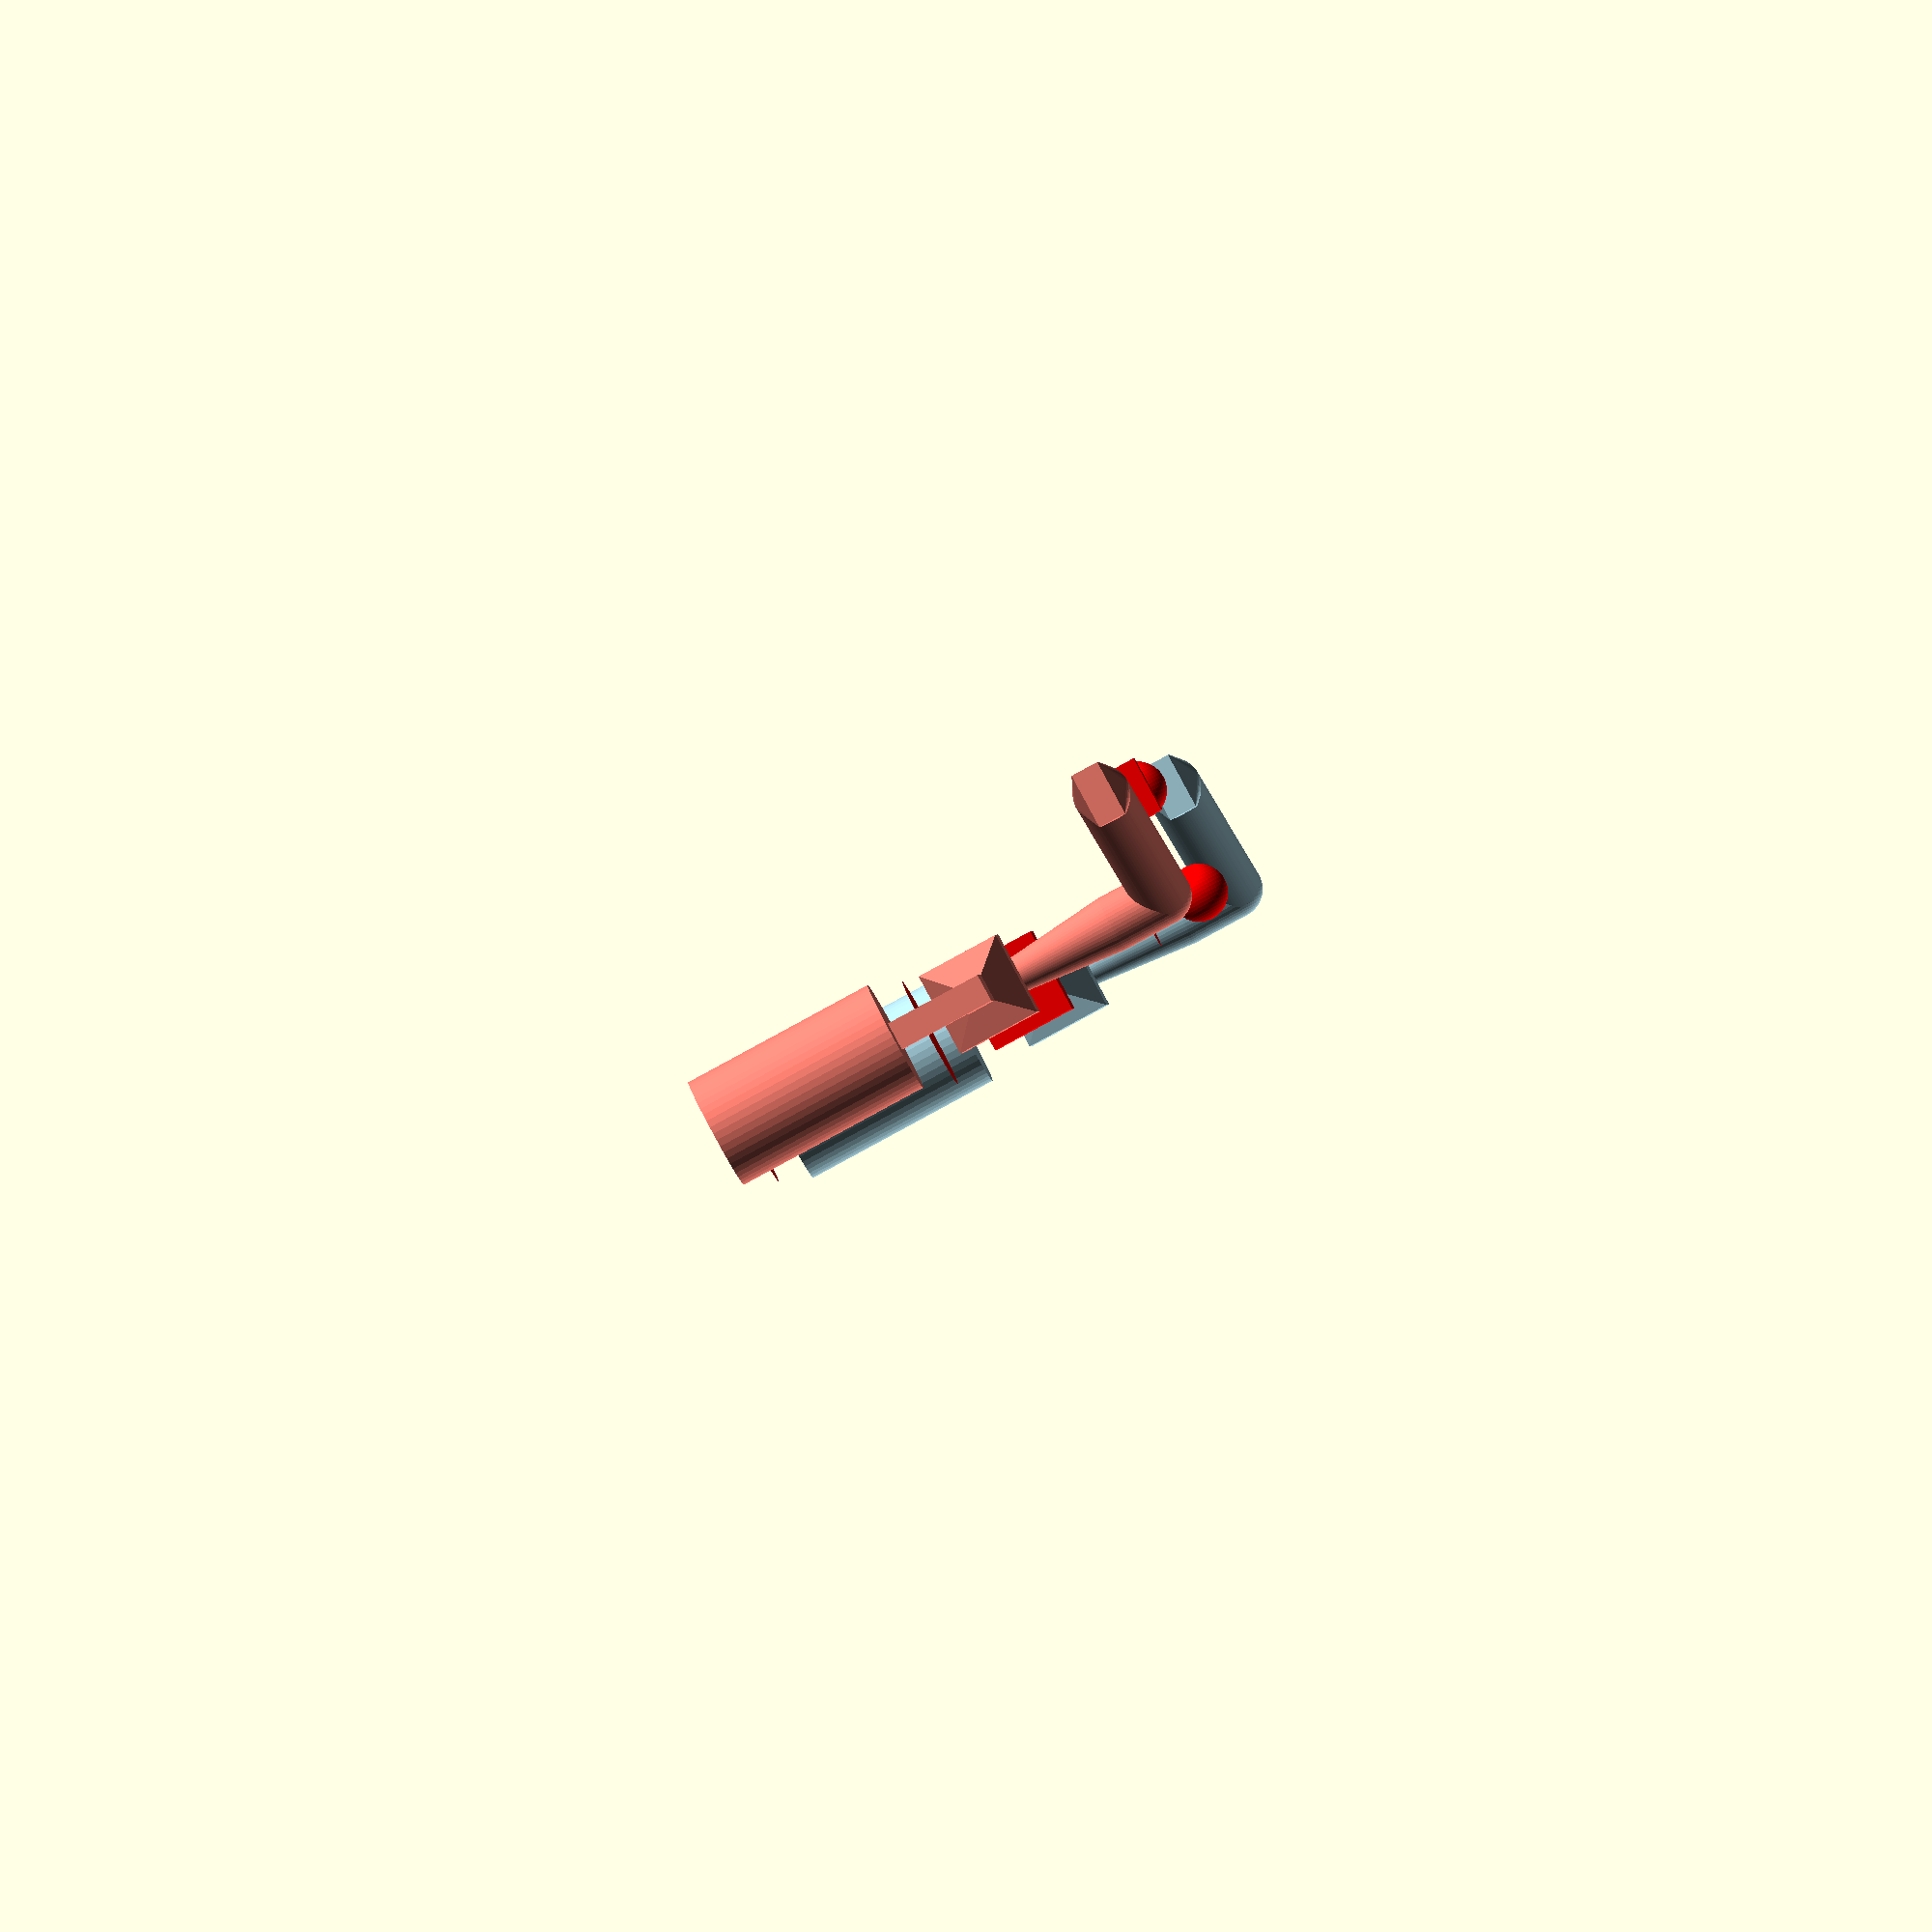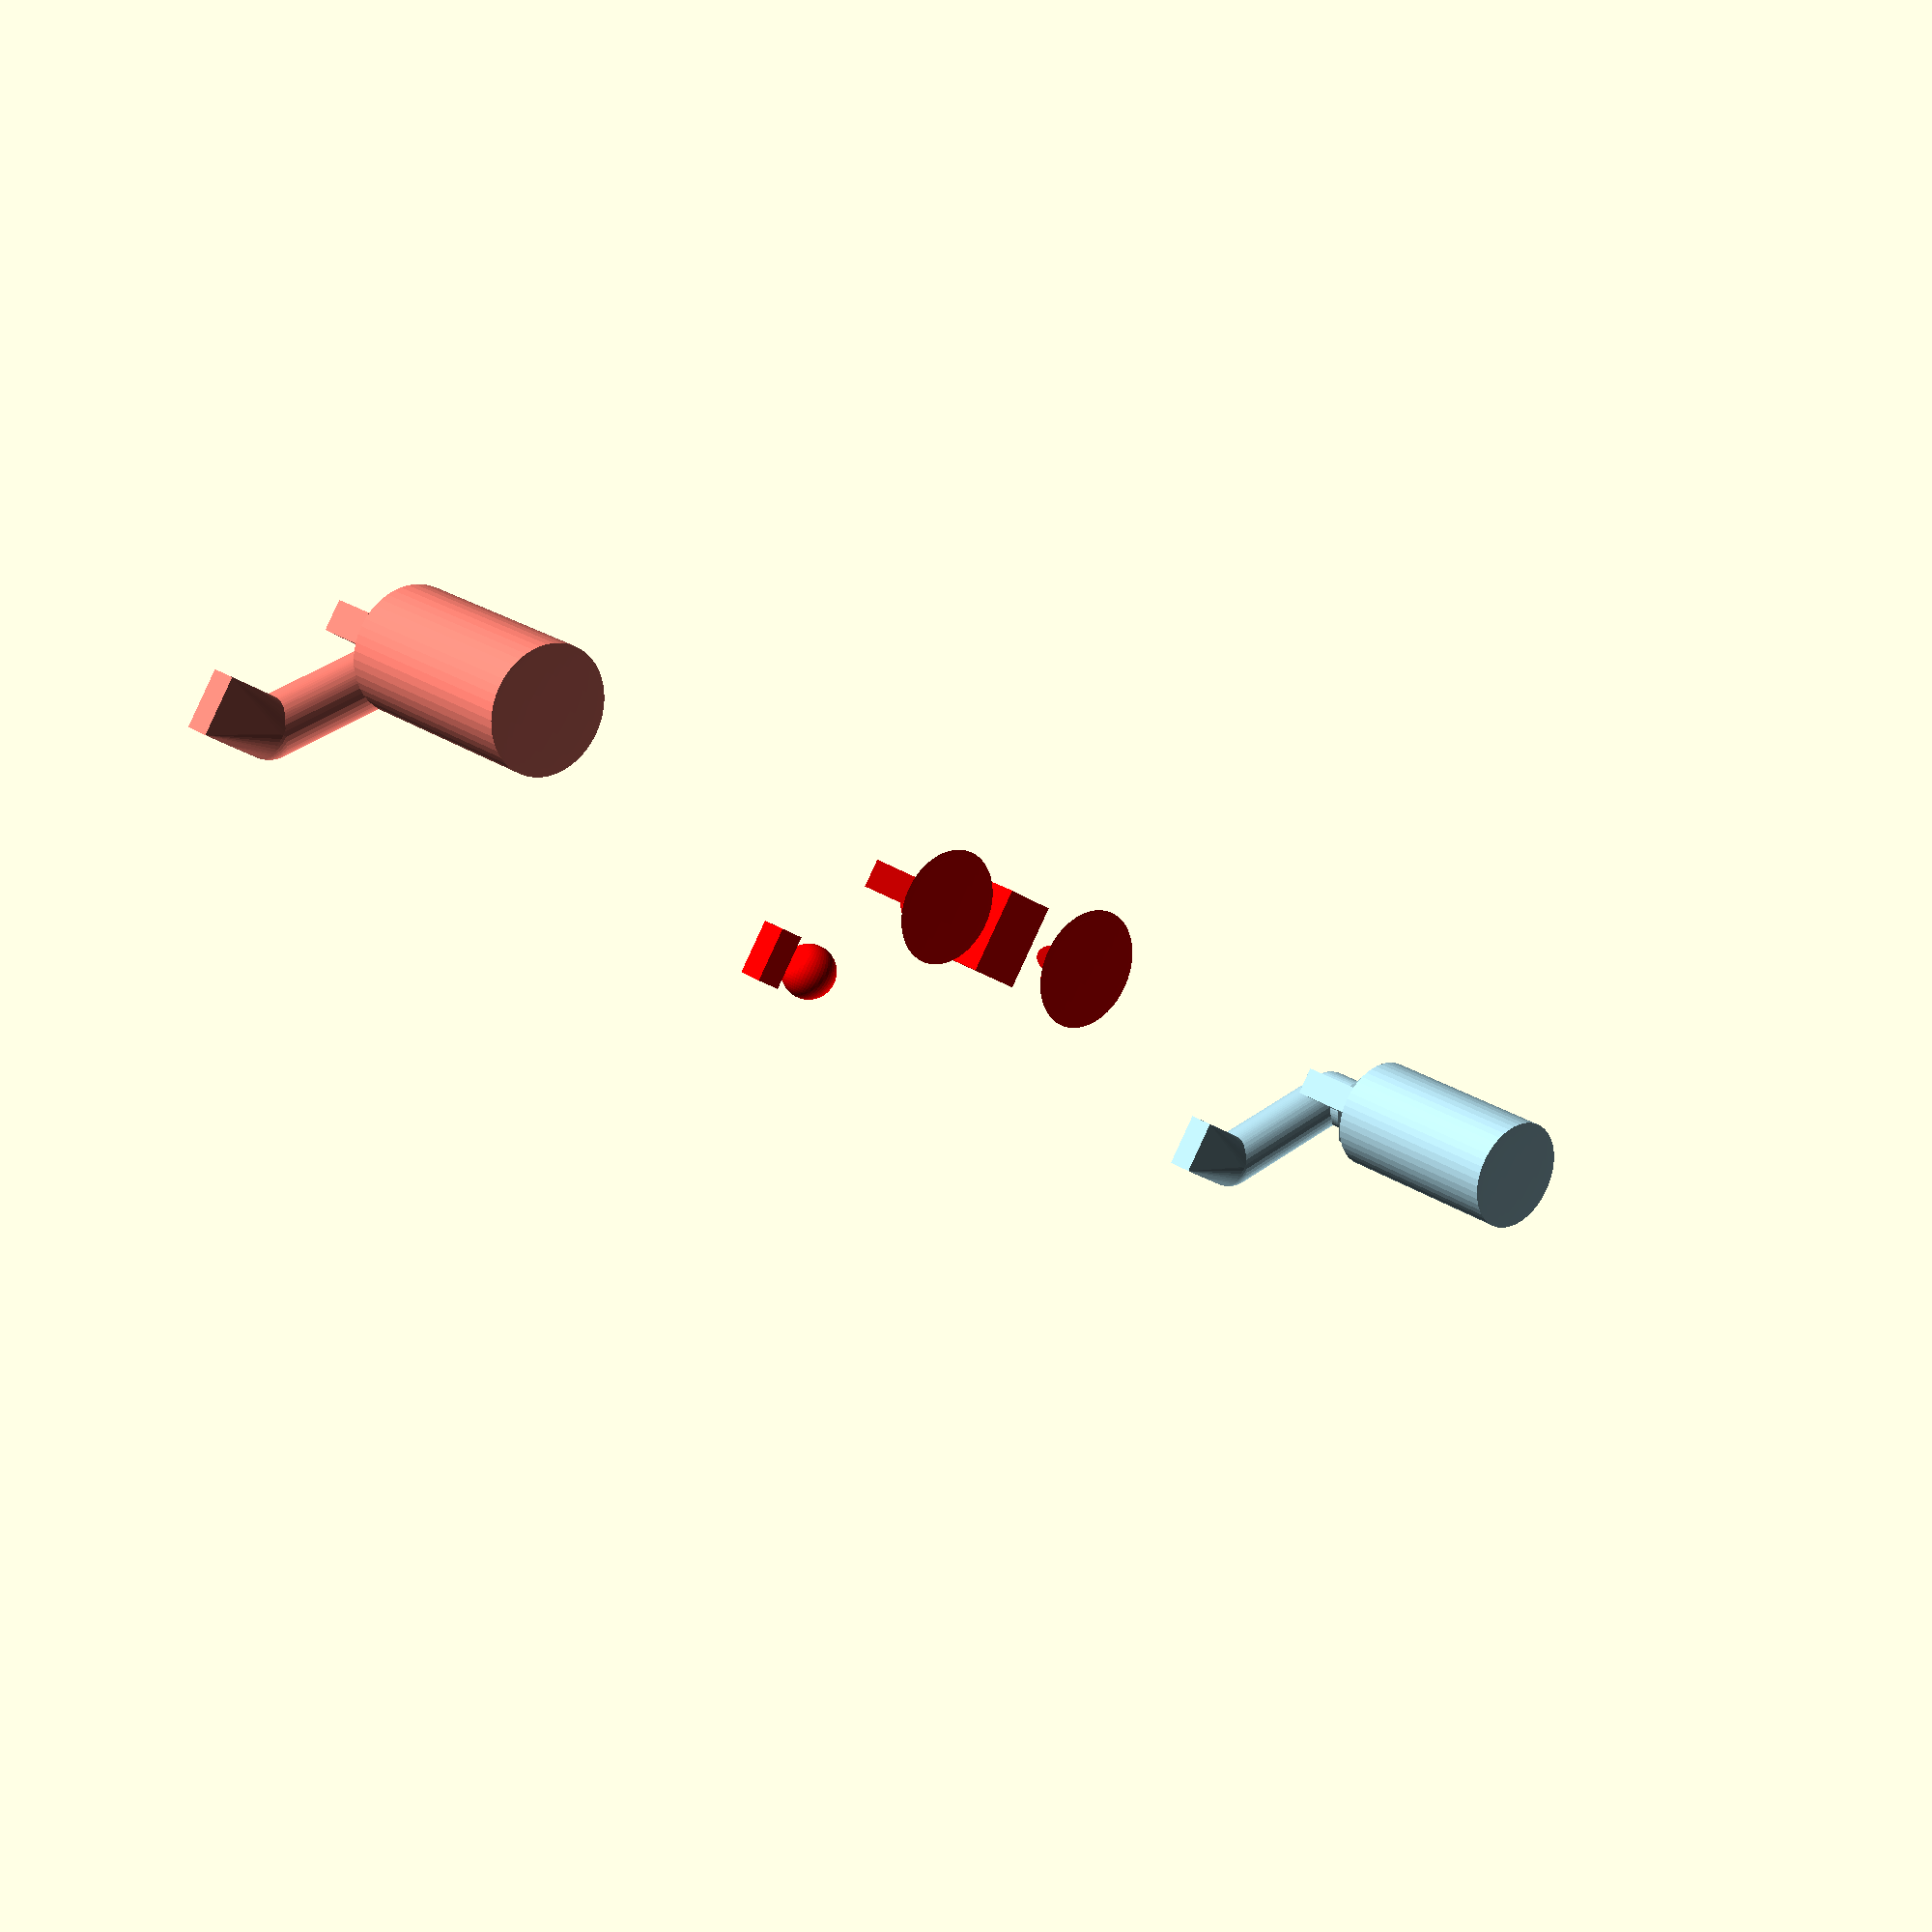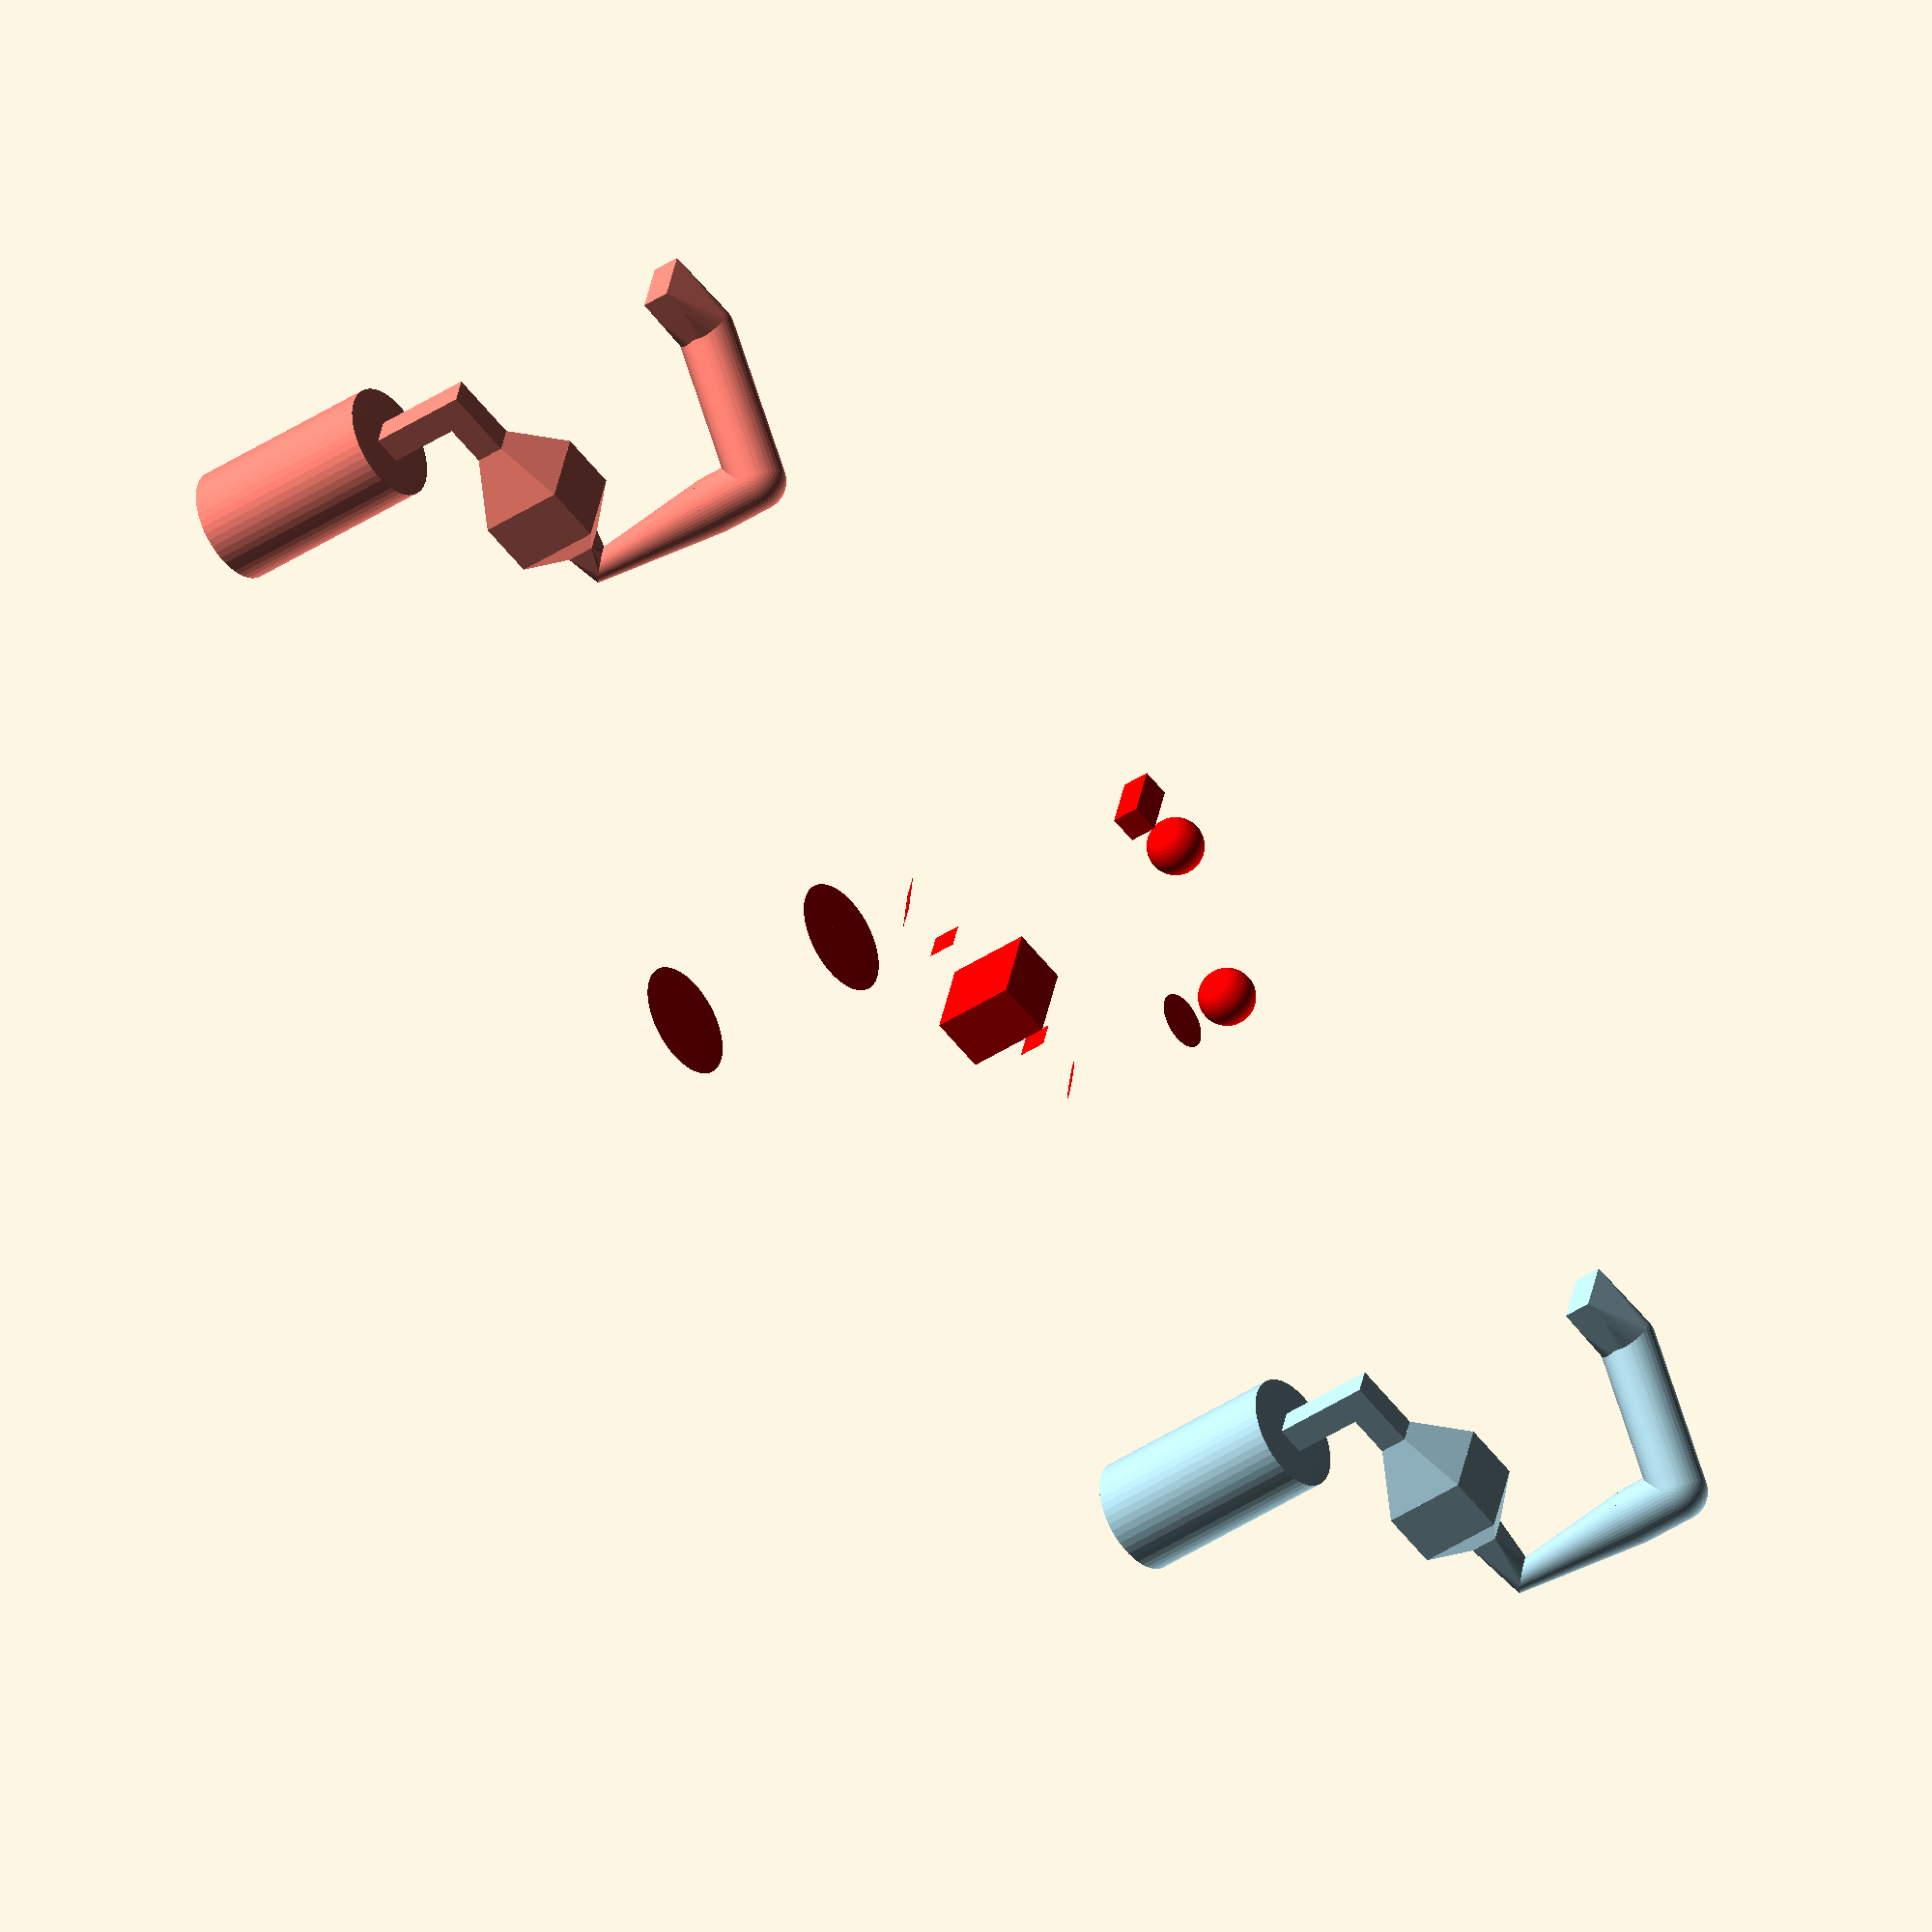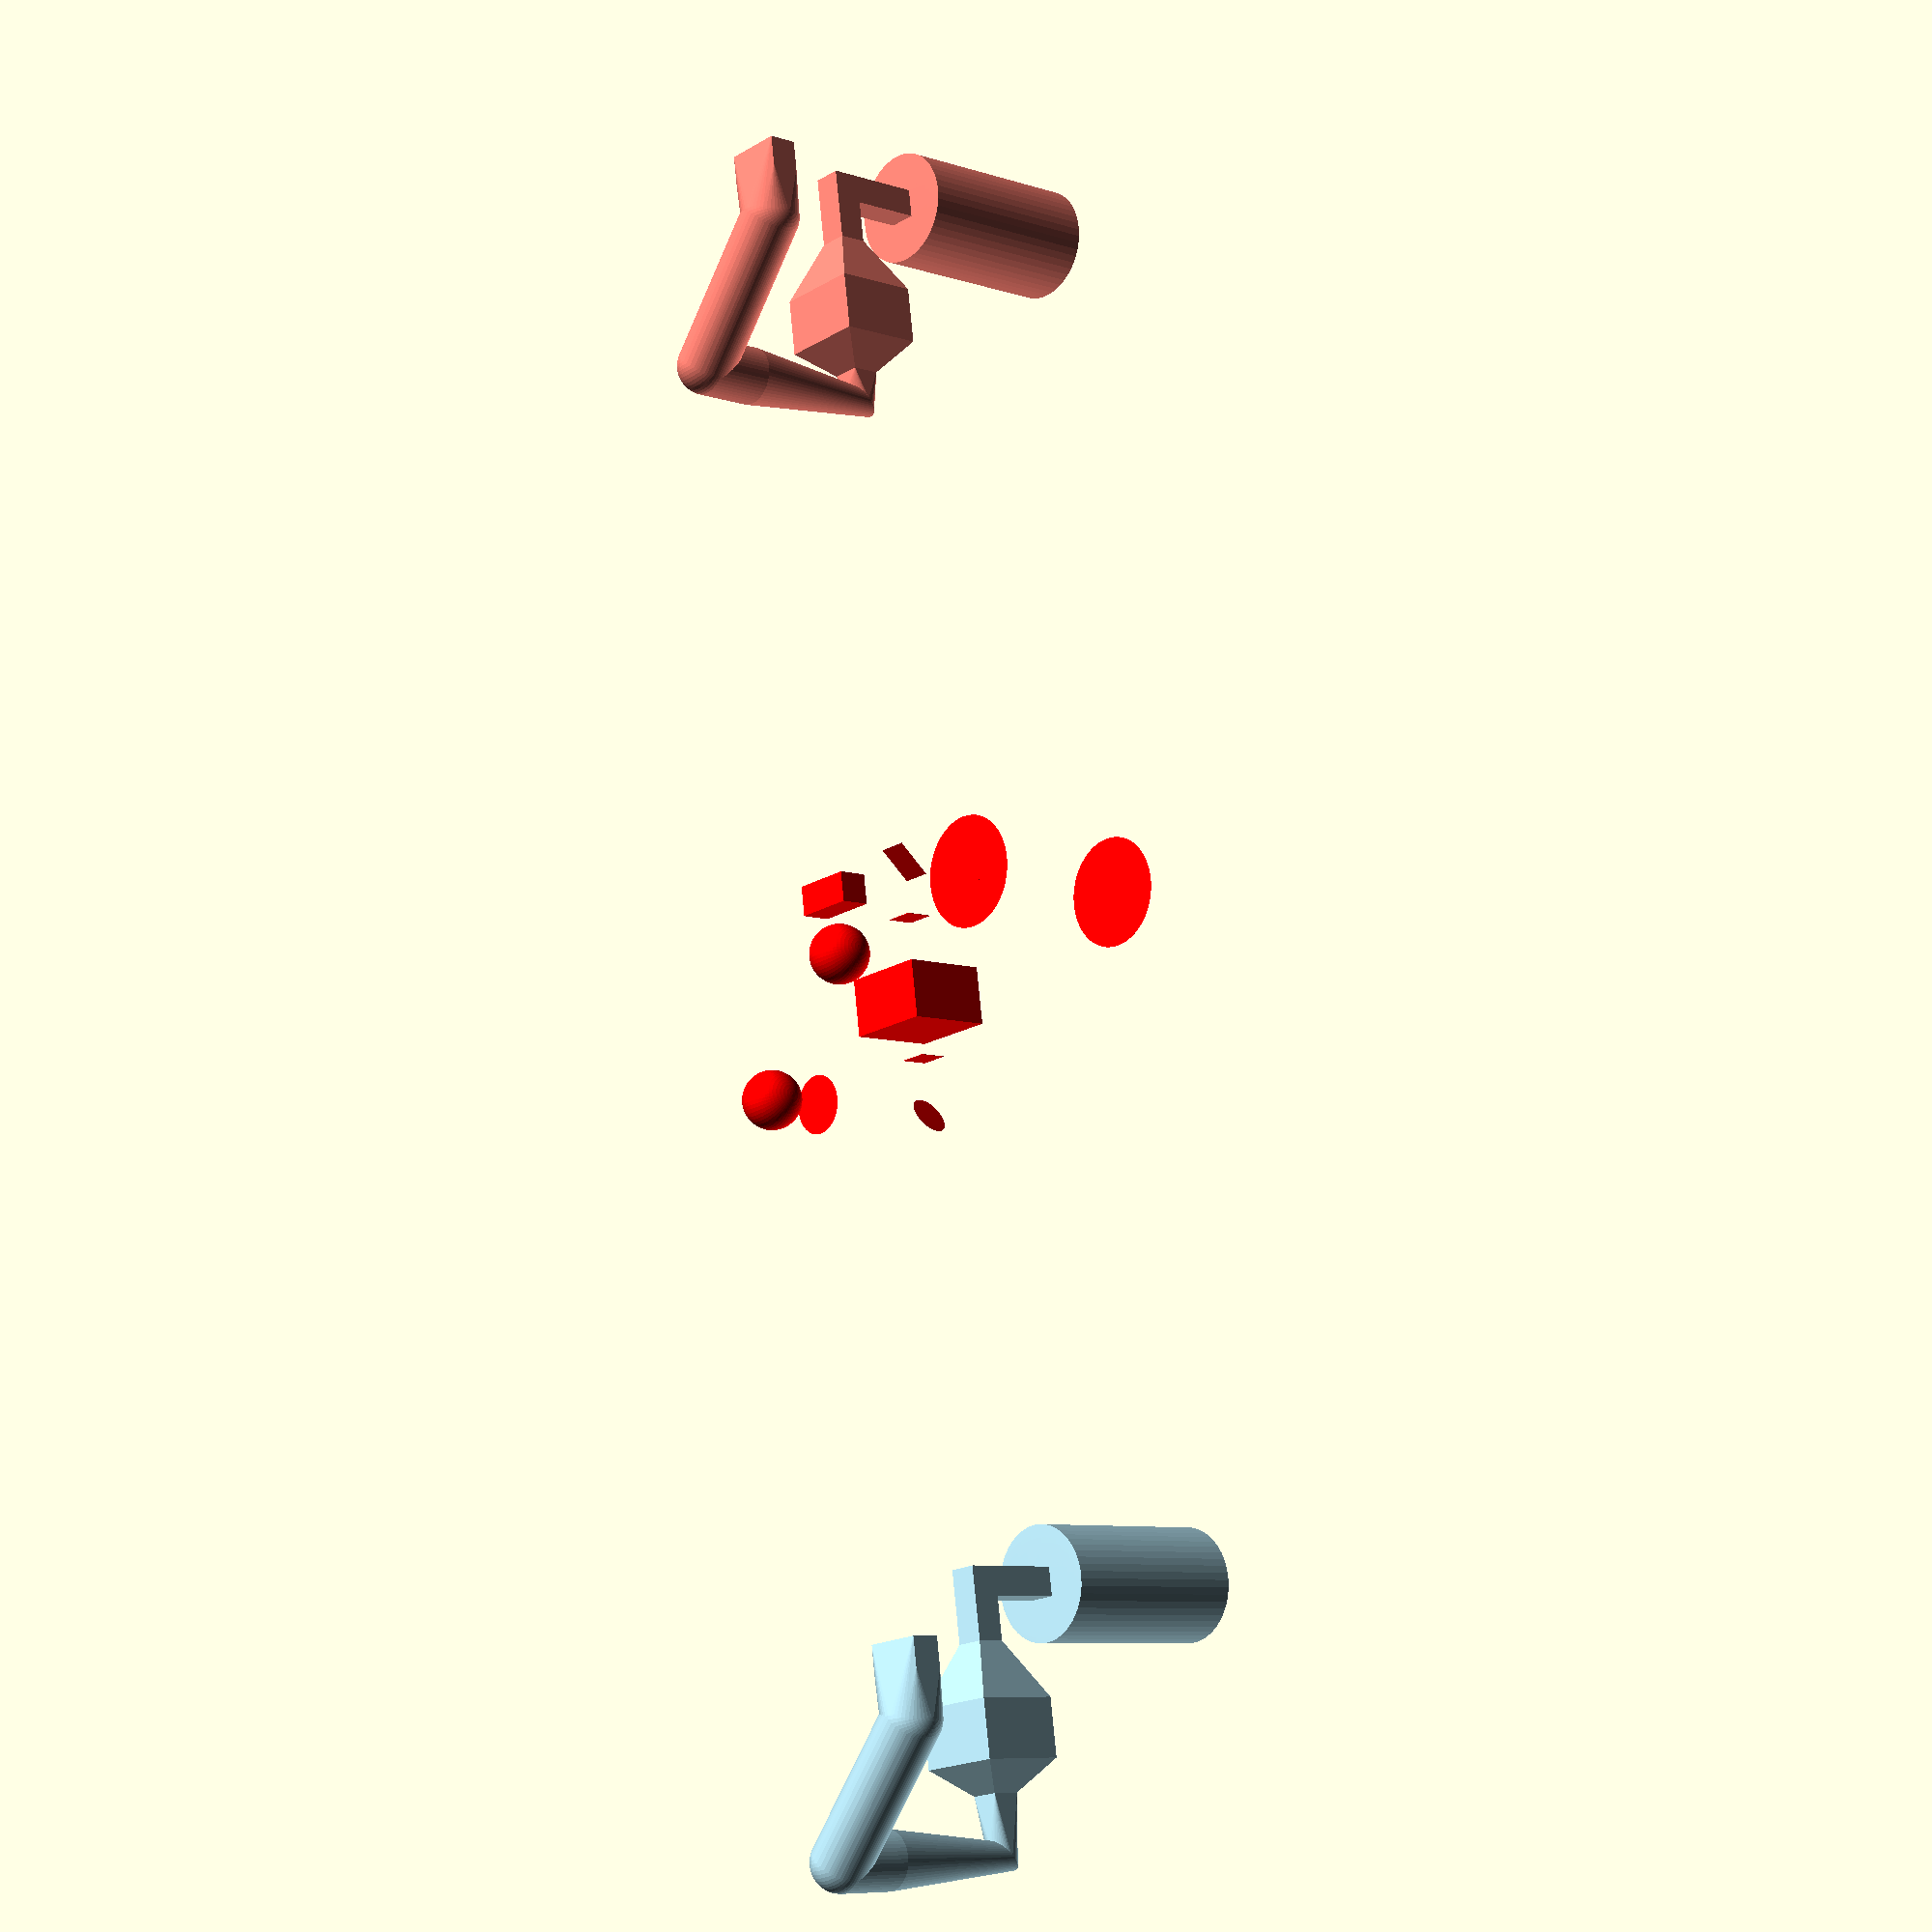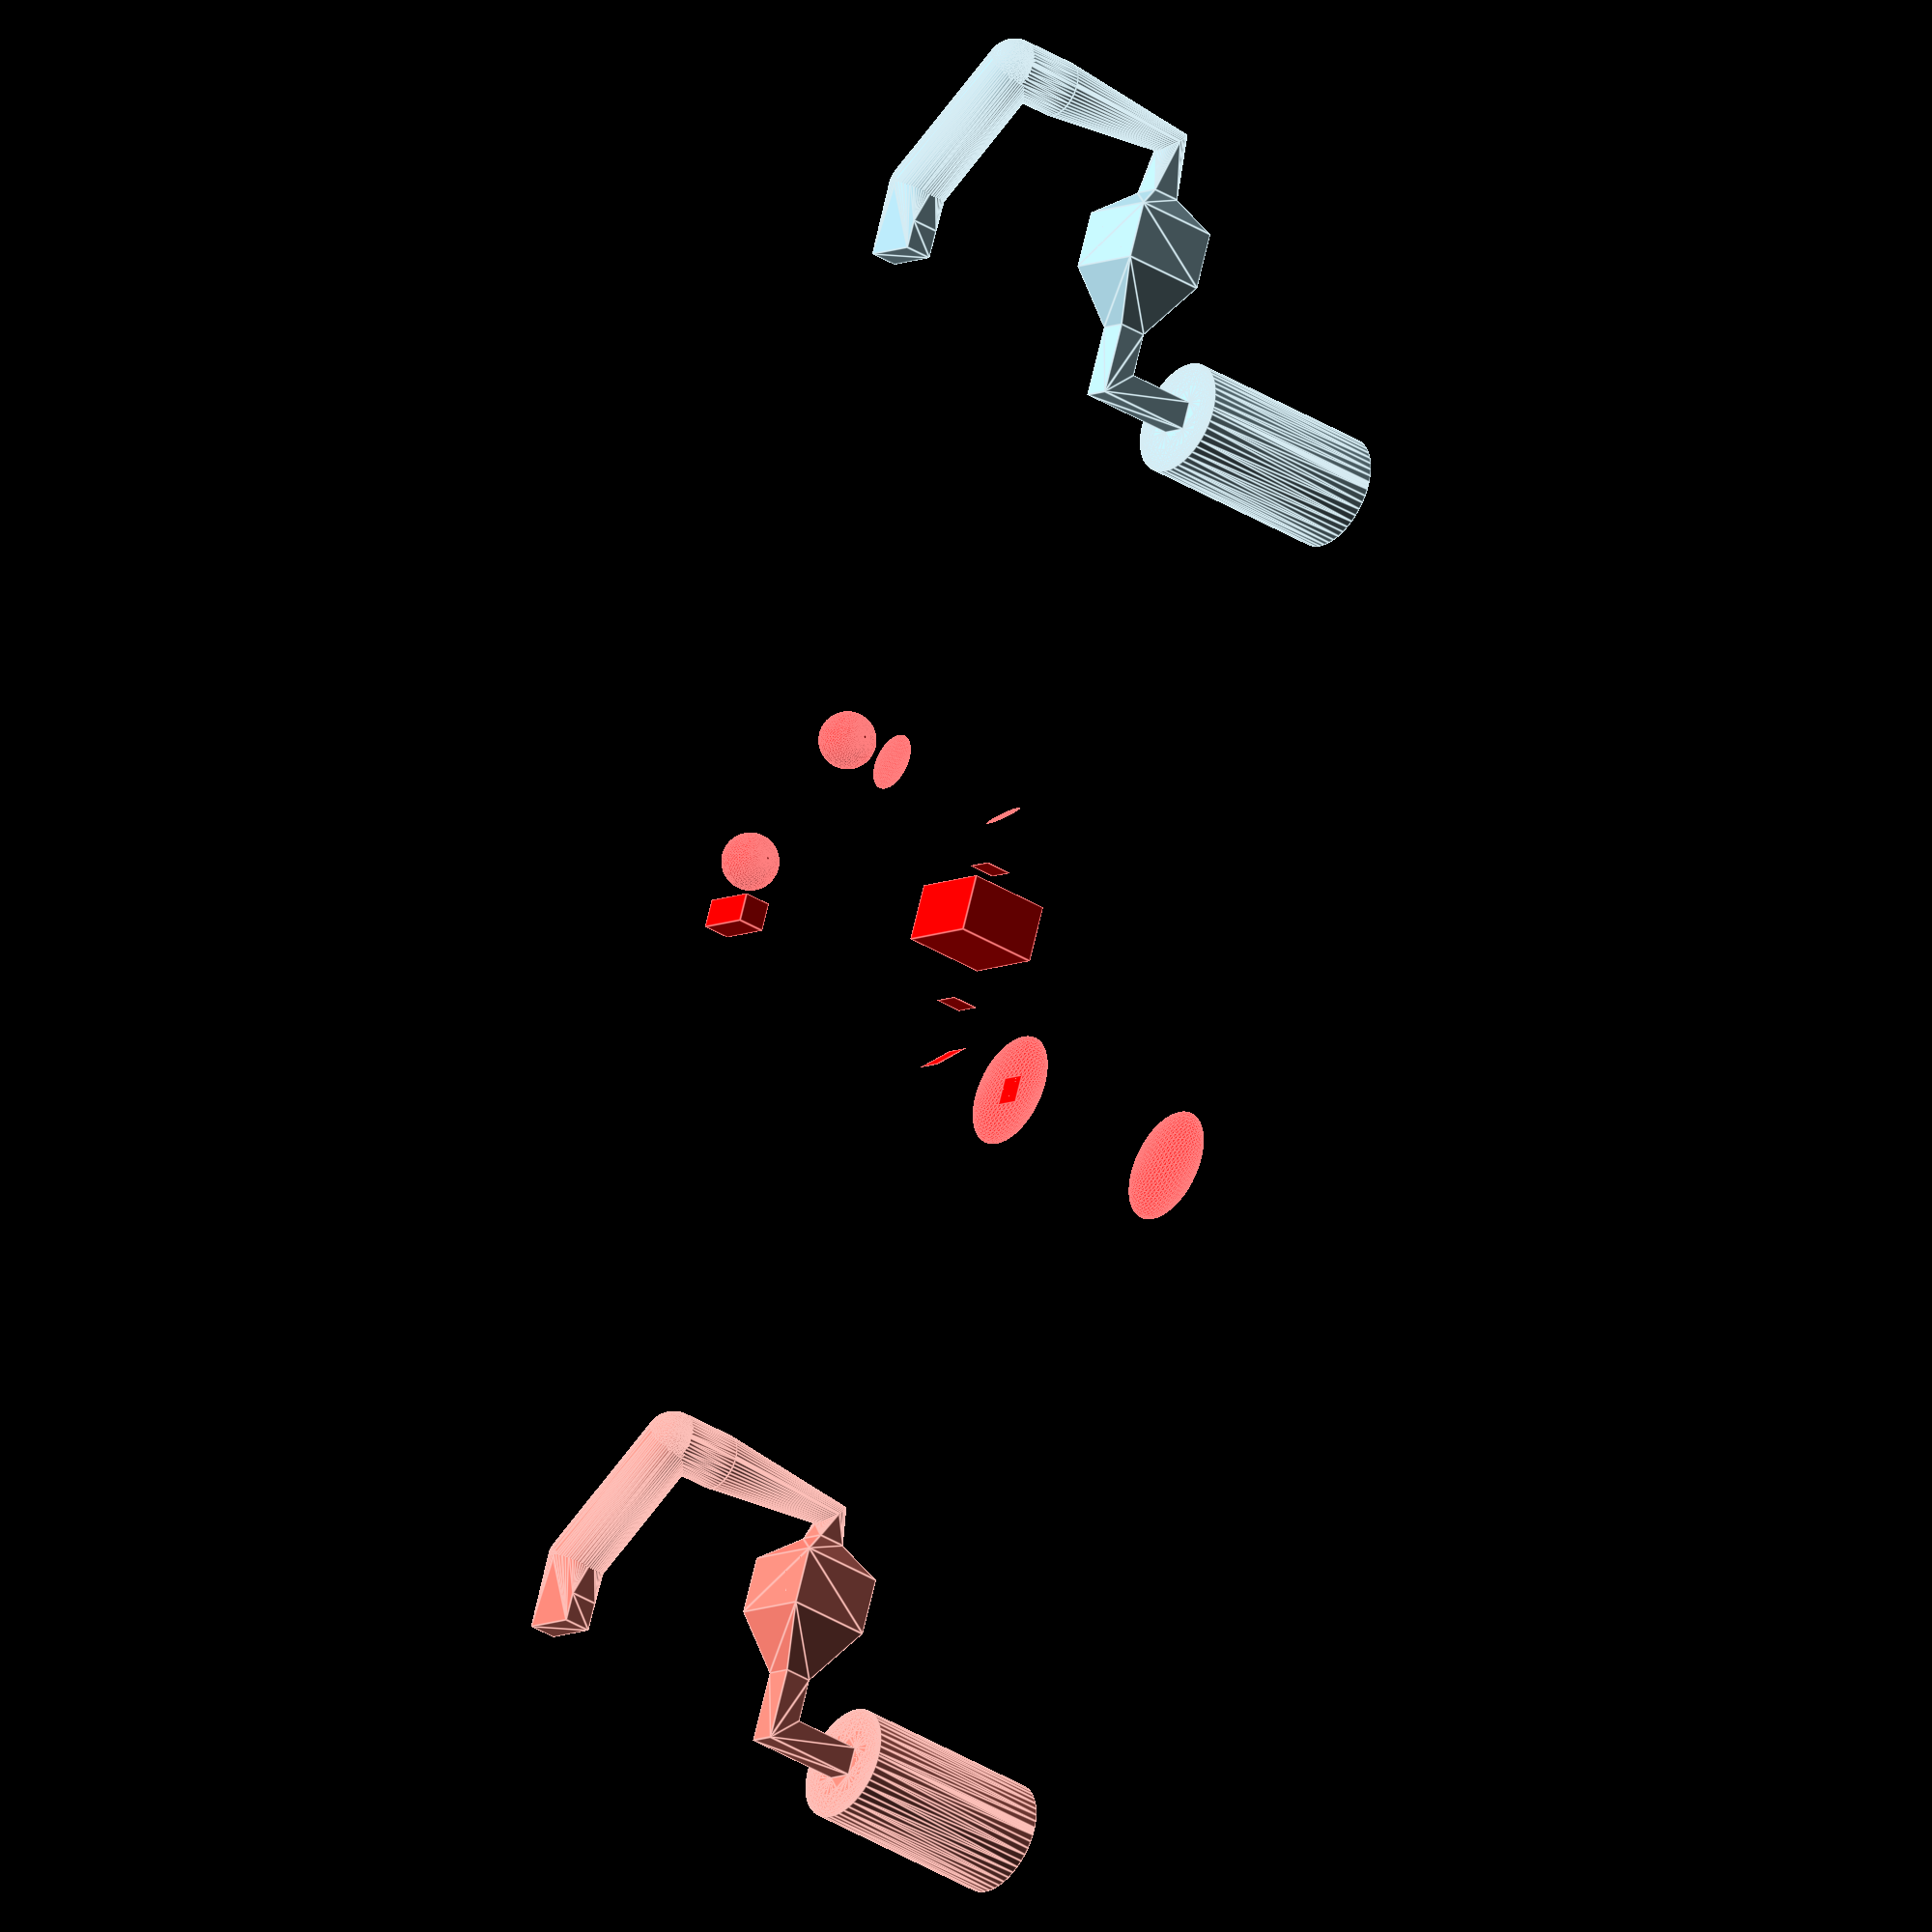
<openscad>
/*--------------------------------------------------------------------------------------
/ General purpose multi-segment channel module: polychannel.
/
/ Given a list of sizes and positions, a series of connected channels is constructed
/ using the hull() operation to connect sequential pairs of cubes with specified
/ size and position as given in the sizes and positions list.
/
/ Rev. 1, 9/28/22, by G. Nordin - Initial version
/ Rev. 1.5, 9/29/22, by Dallin Miner - Modify to select sphere as well as cube shapes
/ Rev. 2, 10/1/22, by G. Nordin - Generalize to include rotation of shapes
--------------------------------------------------------------------------------------*/
$fn=50;

echo();
echo();

// Convert data structure from relative to absolute positions.

// Function to add list of vectors. See add2() at 
// https://en.wikibooks.org/wiki/OpenSCAD_User_Manual/Tips_and_Tricks#Add_all_values_in_a_list
function add_list_of_vecs(v) = [for(i=v) 1]*v;
function extract_rel_pos_vectors(p, n, pos_index=2) = [
    for (i=[0:1:n]) p[i][pos_index]
];
function pos_rel_to_abs_oneline(p, line_index) = [
    p[line_index][0],
    p[line_index][1],
    add_list_of_vecs(extract_rel_pos_vectors(p, line_index)),
    p[line_index][3]
];
function convert_params_rel_to_abs(p) = [
    for (i=[0:1:len(p)-1]) pos_rel_to_abs_oneline(p, i)
];





// Fundamental shape creation module for polychannel module.
module shape3D(shape, size, position, rotation, center=true) {
    a = rotation[0];
    v = rotation[1];
    if(shape=="cube"){
        translate(position) rotate(a=a, v=v) cube(size, center=center);
    }
    else if(shape=="sphr" || shape=="sphere"){
        translate(position) rotate(a=a, v=v)  scale(size) sphere(d=1);
    }
    else {
        assert(false, "invalid shape");
    }
}

module polychannel_absolute_positions(params, clr="lightblue", center=true, show_only_shapes=false) {
    // echo("len(params)", len(params));
    // echo("params", params);
    if (show_only_shapes) {
        for (i = [0:1:len(params)-1]) {
            // echo("shapes only", i, params[i]);
            color(clr) shape3D(params[i][0], params[i][1], params[i][2], params[i][3], center=center);
        }
    } else {
        for (i = [1:1:len(params)-1]) {
            // echo("with hull", i, params[i-1], params[i]);
            color(clr) hull() {
                shape3D(params[i-1][0], params[i-1][1], params[i-1][2], params[i-1][3], center=center);
                shape3D(params[i][0], params[i][1], params[i][2], params[i][3], center=center);
            };
        };
    }
}

module polychannel(params, relative_positions=false, clr="lightblue", center=true, show_only_shapes=false) {
    if (relative_positions) {
        params_abs = convert_params_rel_to_abs(params);
        polychannel_absolute_positions(params_abs, clr=clr, center=center, show_only_shapes=show_only_shapes);
    } else {
        polychannel_absolute_positions(params, clr=clr, center=center, show_only_shapes=show_only_shapes);
    }
}

// Test data
eps = 0.01;
params_pos_absolute = [
    ["sphr", [eps, 4, 4], [0, 0, 0], [0, [0, 0, 1]]],
    ["sphr", [eps, 4, 4], [7, 0, 0], [0, [0, 0, 1]]],
    ["cube", [eps, 1, 1], [7, 0, 0], [0, [0, 0, 1]]],
    ["cube", [eps, 1*sqrt(2), 1], [10, 0, 0], [45, [0, 0, 1]]],
    ["cube", [eps, 1, 1], [10, 2, 0], [90, [0, 0, 1]]],
    ["cube", [3, 2, 3], [10, 5, 0], [0, [0, 0, 1]]],
    ["cube", [1, eps, 1], [10, 7, 0], [0, [0, 0, 1]]],
    ["sphr", [eps, 1*sqrt(2), 1], [10, 8, 0], [45, [0, 0, 1]]],
    ["sphr", [eps, 2, 2], [15, 8, 0], [0, [0, 0, 1]]],
    ["sphr", [2, 2, 2], [17, 8, 0], [0, [0, 0, 1]]],
    ["sphr", [2, 2, 2], [17, 4, 4], [0, [0, 0, 1]]],
    ["cube", [1, 1, 2], [17, 2, 4], [0, [0, 0, 1]]]
];
params_pos_relative = [
    ["sphr", [eps, 4, 4], [0, 0, 0], [0, [0, 0, 1]]],
    ["sphr", [eps, 4, 4], [7, 0, 0], [0, [0, 0, 1]]],
    ["cube", [eps, 1, 1], [0, 0, 0], [0, [0, 0, 1]]],
    ["cube", [eps, 1*sqrt(2), 1], [3, 0, 0], [45, [0, 0, 1]]],
    ["cube", [eps, 1, 1], [0, 2, 0], [90, [0, 0, 1]]],
    ["cube", [3, 2, 3], [0, 3, 0], [0, [0, 0, 1]]],
    ["cube", [1, eps, 1], [0, 2, 0], [0, [0, 0, 1]]],
    ["sphr", [eps, 1*sqrt(2), 1], [0, 2, 0], [45, [0, 0, 1]]],
    ["sphr", [eps, 2, 2], [5, 0, 0], [0, [0, 0, 1]]],
    ["sphr", [2, 2, 2], [2, 0, 0], [0, [0, 0, 1]]],
    ["sphr", [2, 2, 2], [0, -4, 4], [0, [0, 0, 1]]],
    ["cube", [1, 1, 2], [0, -2, 0], [0, [0, 0, 1]]]
];


polychannel(params_pos_relative, relative_positions=true, clr="red", show_only_shapes=true);

translate([0, -25, 0]) polychannel(params_pos_absolute, clr="Salmon");

translate([0, 25, 0]) polychannel(params_pos_relative, relative_positions=true);


</openscad>
<views>
elev=271.2 azim=183.1 roll=151.6 proj=o view=solid
elev=90.3 azim=315.5 roll=155.2 proj=p view=wireframe
elev=321.6 azim=219.0 roll=190.3 proj=o view=wireframe
elev=19.1 azim=172.5 roll=318.1 proj=p view=solid
elev=8.4 azim=343.3 roll=142.9 proj=o view=edges
</views>
